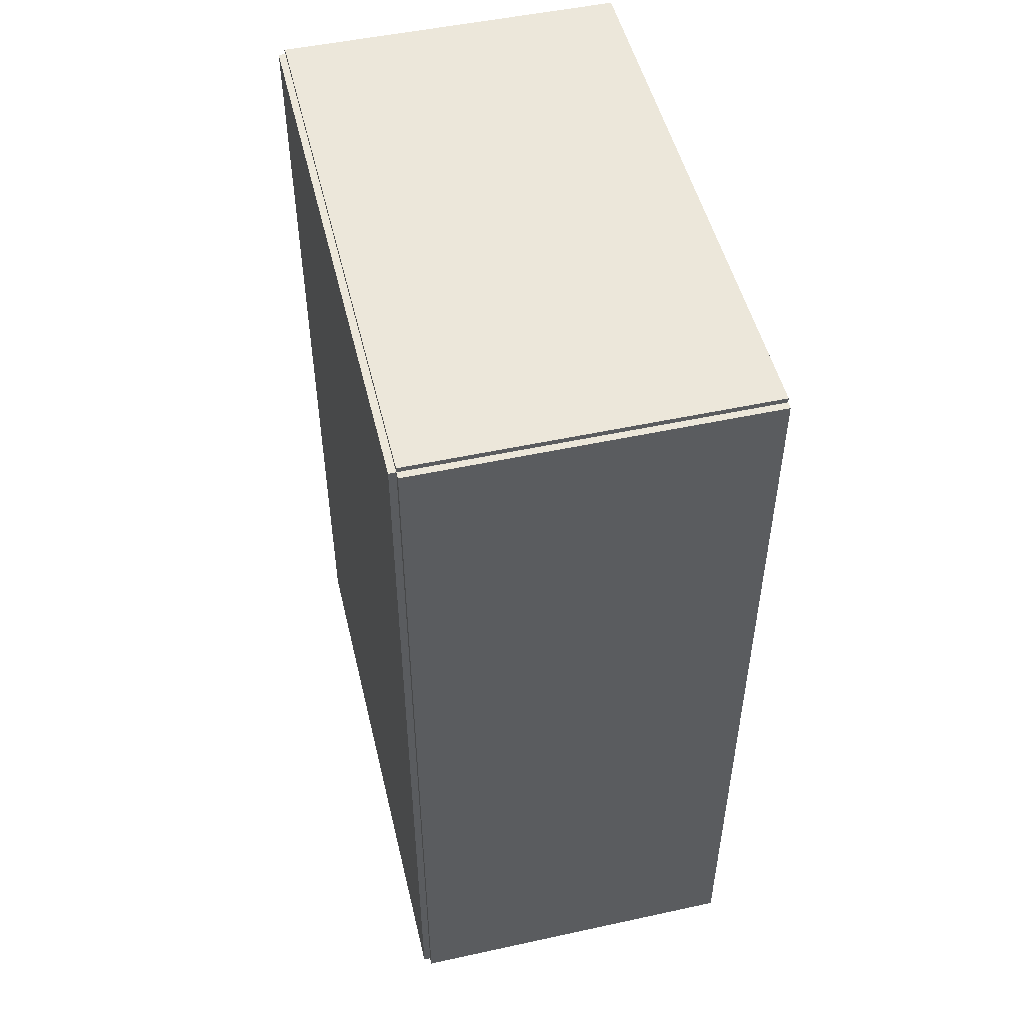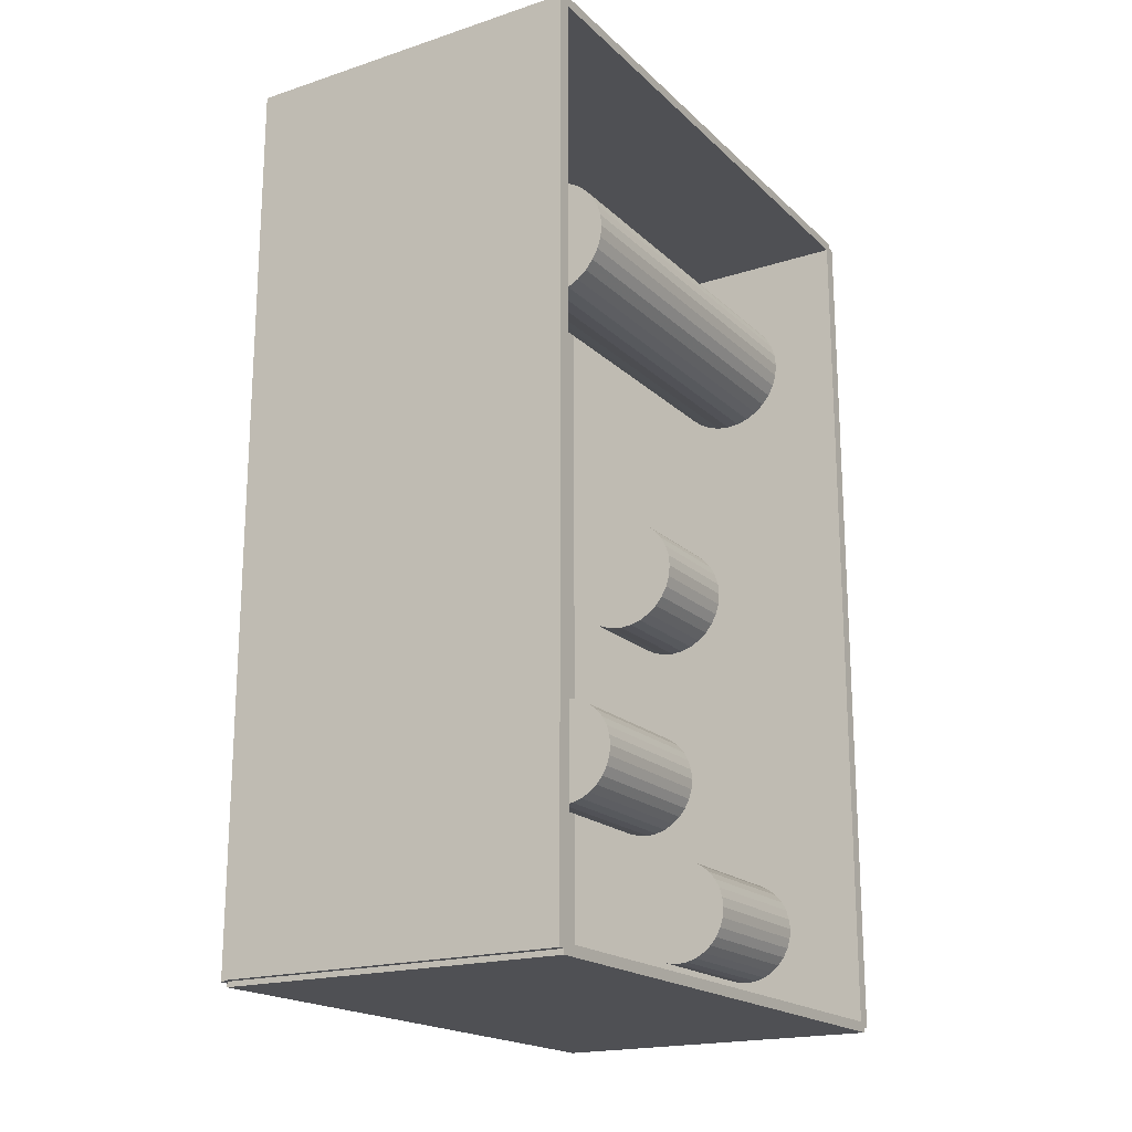
<metadata>
{"format":"obj","ext":"obj","renderer":"f3d","projection":"perspective","resolution":1024,"background":"white","views":[{"elev":50.3,"azim":-13.4,"up":"+Y"},{"elev":-19.2,"azim":31.4,"up":"+Y"}]}
</metadata>
<code>
v -0.08339 -0.2127 -0.003388
v -0.08339 -0.2127 0.003388
v -0.08339 0.2127 -0.003388
v -0.08339 0.2127 0.003388
v 0.08339 -0.2127 -0.003388
v 0.08339 -0.2127 0.003388
v 0.08339 0.2127 -0.003388
v 0.08339 0.2127 0.003388
v -0.08 -0.2127 0
v -0.08678 -0.2127 0
v -0.08 0.2127 0
v -0.08678 0.2127 0
v -0.08 -0.2127 0.2812
v -0.08678 -0.2127 0.2812
v -0.08 0.2127 0.2812
v -0.08678 0.2127 0.2812
v -0.08339 0.2103 0.2812
v -0.08339 0.2152 0.2812
v -0.08339 0.2103 0
v -0.08339 0.2152 0
v 0.08339 0.2103 0.2812
v 0.08339 0.2152 0.2812
v 0.08339 0.2103 0
v 0.08339 0.2152 0
v -0.08339 -0.2103 0
v -0.08339 -0.2152 0
v -0.08339 -0.2103 0.2812
v -0.08339 -0.2152 0.2812
v 0.08339 -0.2103 0
v 0.08339 -0.2152 0
v 0.08339 -0.2103 0.2812
v 0.08339 -0.2152 0.2812
v -0.08339 -0.2127 0.2779
v -0.08339 -0.2127 0.2846
v -0.08339 0.2127 0.2779
v -0.08339 0.2127 0.2846
v 0.08339 -0.2127 0.2779
v 0.08339 -0.2127 0.2846
v 0.08339 0.2127 0.2779
v 0.08339 0.2127 0.2846
v 0.02363 -0.1625 0.006777
v 0.04863 -0.1625 0.006777
v 0.04863 -0.1625 0.07961
v 0.02363 -0.1625 0.07961
v 0.04815 -0.1576 0.006777
v 0.04815 -0.1576 0.07961
v 0.04673 -0.1529 0.006777
v 0.04673 -0.1529 0.07961
v 0.04442 -0.1486 0.006777
v 0.04442 -0.1486 0.07961
v 0.04131 -0.1448 0.006777
v 0.04131 -0.1448 0.07961
v 0.03752 -0.1417 0.006777
v 0.03752 -0.1417 0.07961
v 0.0332 -0.1394 0.006777
v 0.0332 -0.1394 0.07961
v 0.02851 -0.138 0.006777
v 0.02851 -0.138 0.07961
v 0.02363 -0.1375 0.006777
v 0.02363 -0.1375 0.07961
v 0.01875 -0.138 0.006777
v 0.01875 -0.138 0.07961
v 0.01406 -0.1394 0.006777
v 0.01406 -0.1394 0.07961
v 0.009741 -0.1417 0.006777
v 0.009741 -0.1417 0.07961
v 0.005953 -0.1448 0.006777
v 0.005953 -0.1448 0.07961
v 0.002844 -0.1486 0.006777
v 0.002844 -0.1486 0.07961
v 0.0005335 -0.1529 0.006777
v 0.0005335 -0.1529 0.07961
v -0.0008891 -0.1576 0.006777
v -0.0008891 -0.1576 0.07961
v -0.001369 -0.1625 0.006777
v -0.001369 -0.1625 0.07961
v -0.0008891 -0.1674 0.006777
v -0.0008891 -0.1674 0.07961
v 0.0005335 -0.1721 0.006777
v 0.0005335 -0.1721 0.07961
v 0.002844 -0.1764 0.006777
v 0.002844 -0.1764 0.07961
v 0.005953 -0.1802 0.006777
v 0.005953 -0.1802 0.07961
v 0.009741 -0.1833 0.006777
v 0.009741 -0.1833 0.07961
v 0.01406 -0.1856 0.006777
v 0.01406 -0.1856 0.07961
v 0.01875 -0.187 0.006777
v 0.01875 -0.187 0.07961
v 0.02363 -0.1875 0.006777
v 0.02363 -0.1875 0.07961
v 0.02851 -0.187 0.006777
v 0.02851 -0.187 0.07961
v 0.0332 -0.1856 0.006777
v 0.0332 -0.1856 0.07961
v 0.03752 -0.1833 0.006777
v 0.03752 -0.1833 0.07961
v 0.04131 -0.1802 0.006777
v 0.04131 -0.1802 0.07961
v 0.04442 -0.1764 0.006777
v 0.04442 -0.1764 0.07961
v 0.04673 -0.1721 0.006777
v 0.04673 -0.1721 0.07961
v 0.04815 -0.1674 0.006777
v 0.04815 -0.1674 0.07961
v -0.03271 -0.07864 0.006777
v -0.005441 -0.07864 0.006777
v -0.005441 -0.07864 0.0924
v -0.03271 -0.07864 0.0924
v -0.005965 -0.07332 0.006777
v -0.005965 -0.07332 0.0924
v -0.007517 -0.06821 0.006777
v -0.007517 -0.06821 0.0924
v -0.01004 -0.06349 0.006777
v -0.01004 -0.06349 0.0924
v -0.01343 -0.05936 0.006777
v -0.01343 -0.05936 0.0924
v -0.01756 -0.05597 0.006777
v -0.01756 -0.05597 0.0924
v -0.02227 -0.05345 0.006777
v -0.02227 -0.05345 0.0924
v -0.02739 -0.0519 0.006777
v -0.02739 -0.0519 0.0924
v -0.03271 -0.05138 0.006777
v -0.03271 -0.05138 0.0924
v -0.03803 -0.0519 0.006777
v -0.03803 -0.0519 0.0924
v -0.04314 -0.05345 0.006777
v -0.04314 -0.05345 0.0924
v -0.04786 -0.05597 0.006777
v -0.04786 -0.05597 0.0924
v -0.05199 -0.05936 0.006777
v -0.05199 -0.05936 0.0924
v -0.05538 -0.06349 0.006777
v -0.05538 -0.06349 0.0924
v -0.0579 -0.06821 0.006777
v -0.0579 -0.06821 0.0924
v -0.05945 -0.07332 0.006777
v -0.05945 -0.07332 0.0924
v -0.05998 -0.07864 0.006777
v -0.05998 -0.07864 0.0924
v -0.05945 -0.08396 0.006777
v -0.05945 -0.08396 0.0924
v -0.0579 -0.08908 0.006777
v -0.0579 -0.08908 0.0924
v -0.05538 -0.09379 0.006777
v -0.05538 -0.09379 0.0924
v -0.05199 -0.09792 0.006777
v -0.05199 -0.09792 0.0924
v -0.04786 -0.1013 0.006777
v -0.04786 -0.1013 0.0924
v -0.04314 -0.1038 0.006777
v -0.04314 -0.1038 0.0924
v -0.03803 -0.1054 0.006777
v -0.03803 -0.1054 0.0924
v -0.03271 -0.1059 0.006777
v -0.03271 -0.1059 0.0924
v -0.02739 -0.1054 0.006777
v -0.02739 -0.1054 0.0924
v -0.02227 -0.1038 0.006777
v -0.02227 -0.1038 0.0924
v -0.01756 -0.1013 0.006777
v -0.01756 -0.1013 0.0924
v -0.01343 -0.09792 0.006777
v -0.01343 -0.09792 0.0924
v -0.01004 -0.09379 0.006777
v -0.01004 -0.09379 0.0924
v -0.007517 -0.08908 0.006777
v -0.007517 -0.08908 0.0924
v -0.005965 -0.08396 0.006777
v -0.005965 -0.08396 0.0924
v -0.016 0.02116 0.006777
v 0.01314 0.02116 0.006777
v 0.01314 0.02116 0.06197
v -0.016 0.02116 0.06197
v 0.01258 0.02684 0.006777
v 0.01258 0.02684 0.06197
v 0.01093 0.03231 0.006777
v 0.01093 0.03231 0.06197
v 0.008233 0.03735 0.006777
v 0.008233 0.03735 0.06197
v 0.004608 0.04176 0.006777
v 0.004608 0.04176 0.06197
v 0.000192 0.04539 0.006777
v 0.000192 0.04539 0.06197
v -0.004846 0.04808 0.006777
v -0.004846 0.04808 0.06197
v -0.01031 0.04974 0.006777
v -0.01031 0.04974 0.06197
v -0.016 0.0503 0.006777
v -0.016 0.0503 0.06197
v -0.02168 0.04974 0.006777
v -0.02168 0.04974 0.06197
v -0.02715 0.04808 0.006777
v -0.02715 0.04808 0.06197
v -0.03219 0.04539 0.006777
v -0.03219 0.04539 0.06197
v -0.03661 0.04176 0.006777
v -0.03661 0.04176 0.06197
v -0.04023 0.03735 0.006777
v -0.04023 0.03735 0.06197
v -0.04292 0.03231 0.006777
v -0.04292 0.03231 0.06197
v -0.04458 0.02684 0.006777
v -0.04458 0.02684 0.06197
v -0.04514 0.02116 0.006777
v -0.04514 0.02116 0.06197
v -0.04458 0.01547 0.006777
v -0.04458 0.01547 0.06197
v -0.04292 0.01 0.006777
v -0.04292 0.01 0.06197
v -0.04023 0.004966 0.006777
v -0.04023 0.004966 0.06197
v -0.03661 0.0005496 0.006777
v -0.03661 0.0005496 0.06197
v -0.03219 -0.003075 0.006777
v -0.03219 -0.003075 0.06197
v -0.02715 -0.005768 0.006777
v -0.02715 -0.005768 0.06197
v -0.02168 -0.007426 0.006777
v -0.02168 -0.007426 0.06197
v -0.016 -0.007986 0.006777
v -0.016 -0.007986 0.06197
v -0.01031 -0.007426 0.006777
v -0.01031 -0.007426 0.06197
v -0.004846 -0.005768 0.006777
v -0.004846 -0.005768 0.06197
v 0.000192 -0.003075 0.006777
v 0.000192 -0.003075 0.06197
v 0.004608 0.0005496 0.006777
v 0.004608 0.0005496 0.06197
v 0.008233 0.004966 0.006777
v 0.008233 0.004966 0.06197
v 0.01093 0.01 0.006777
v 0.01093 0.01 0.06197
v 0.01258 0.01547 0.006777
v 0.01258 0.01547 0.06197
v 0.02129 0.1467 0.006777
v 0.05155 0.1467 0.006777
v 0.05155 0.1467 0.101
v 0.02129 0.1467 0.101
v 0.05097 0.1526 0.006777
v 0.05097 0.1526 0.101
v 0.04925 0.1583 0.006777
v 0.04925 0.1583 0.101
v 0.04645 0.1635 0.006777
v 0.04645 0.1635 0.101
v 0.04269 0.1681 0.006777
v 0.04269 0.1681 0.101
v 0.0381 0.1719 0.006777
v 0.0381 0.1719 0.101
v 0.03287 0.1747 0.006777
v 0.03287 0.1747 0.101
v 0.02719 0.1764 0.006777
v 0.02719 0.1764 0.101
v 0.02129 0.177 0.006777
v 0.02129 0.177 0.101
v 0.01539 0.1764 0.006777
v 0.01539 0.1764 0.101
v 0.009711 0.1747 0.006777
v 0.009711 0.1747 0.101
v 0.00448 0.1719 0.006777
v 0.00448 0.1719 0.101
v -0.0001052 0.1681 0.006777
v -0.0001052 0.1681 0.101
v -0.003868 0.1635 0.006777
v -0.003868 0.1635 0.101
v -0.006664 0.1583 0.006777
v -0.006664 0.1583 0.101
v -0.008386 0.1526 0.006777
v -0.008386 0.1526 0.101
v -0.008968 0.1467 0.006777
v -0.008968 0.1467 0.101
v -0.008386 0.1408 0.006777
v -0.008386 0.1408 0.101
v -0.006664 0.1351 0.006777
v -0.006664 0.1351 0.101
v -0.003868 0.1299 0.006777
v -0.003868 0.1299 0.101
v -0.0001052 0.1253 0.006777
v -0.0001052 0.1253 0.101
v 0.00448 0.1216 0.006777
v 0.00448 0.1216 0.101
v 0.009711 0.1188 0.006777
v 0.009711 0.1188 0.101
v 0.01539 0.117 0.006777
v 0.01539 0.117 0.101
v 0.02129 0.1165 0.006777
v 0.02129 0.1165 0.101
v 0.02719 0.117 0.006777
v 0.02719 0.117 0.101
v 0.03287 0.1188 0.006777
v 0.03287 0.1188 0.101
v 0.0381 0.1216 0.006777
v 0.0381 0.1216 0.101
v 0.04269 0.1253 0.006777
v 0.04269 0.1253 0.101
v 0.04645 0.1299 0.006777
v 0.04645 0.1299 0.101
v 0.04925 0.1351 0.006777
v 0.04925 0.1351 0.101
v 0.05097 0.1408 0.006777
v 0.05097 0.1408 0.101
v 0.02129 0.1467 0.101
v 0.05155 0.1467 0.101
v 0.05155 0.1467 0.1952
v 0.02129 0.1467 0.1952
v 0.05097 0.1526 0.101
v 0.05097 0.1526 0.1952
v 0.04925 0.1583 0.101
v 0.04925 0.1583 0.1952
v 0.04645 0.1635 0.101
v 0.04645 0.1635 0.1952
v 0.04269 0.1681 0.101
v 0.04269 0.1681 0.1952
v 0.0381 0.1719 0.101
v 0.0381 0.1719 0.1952
v 0.03287 0.1747 0.101
v 0.03287 0.1747 0.1952
v 0.02719 0.1764 0.101
v 0.02719 0.1764 0.1952
v 0.02129 0.177 0.101
v 0.02129 0.177 0.1952
v 0.01539 0.1764 0.101
v 0.01539 0.1764 0.1952
v 0.009711 0.1747 0.101
v 0.009711 0.1747 0.1952
v 0.00448 0.1719 0.101
v 0.00448 0.1719 0.1952
v -0.0001052 0.1681 0.101
v -0.0001052 0.1681 0.1952
v -0.003868 0.1635 0.101
v -0.003868 0.1635 0.1952
v -0.006664 0.1583 0.101
v -0.006664 0.1583 0.1952
v -0.008386 0.1526 0.101
v -0.008386 0.1526 0.1952
v -0.008968 0.1467 0.101
v -0.008968 0.1467 0.1952
v -0.008386 0.1408 0.101
v -0.008386 0.1408 0.1952
v -0.006664 0.1351 0.101
v -0.006664 0.1351 0.1952
v -0.003868 0.1299 0.101
v -0.003868 0.1299 0.1952
v -0.0001052 0.1253 0.101
v -0.0001052 0.1253 0.1952
v 0.00448 0.1216 0.101
v 0.00448 0.1216 0.1952
v 0.009711 0.1188 0.101
v 0.009711 0.1188 0.1952
v 0.01539 0.117 0.101
v 0.01539 0.117 0.1952
v 0.02129 0.1165 0.101
v 0.02129 0.1165 0.1952
v 0.02719 0.117 0.101
v 0.02719 0.117 0.1952
v 0.03287 0.1188 0.101
v 0.03287 0.1188 0.1952
v 0.0381 0.1216 0.101
v 0.0381 0.1216 0.1952
v 0.04269 0.1253 0.101
v 0.04269 0.1253 0.1952
v 0.04645 0.1299 0.101
v 0.04645 0.1299 0.1952
v 0.04925 0.1351 0.101
v 0.04925 0.1351 0.1952
v 0.05097 0.1408 0.101
v 0.05097 0.1408 0.1952
f 2 4 1
f 5 2 1
f 1 4 3
f 3 5 1
f 2 8 4
f 6 2 5
f 6 8 2
f 4 8 3
f 7 5 3
f 3 8 7
f 7 6 5
f 8 6 7
f 10 12 9
f 13 10 9
f 9 12 11
f 11 13 9
f 10 16 12
f 14 10 13
f 14 16 10
f 12 16 11
f 15 13 11
f 11 16 15
f 15 14 13
f 16 14 15
f 18 20 17
f 21 18 17
f 17 20 19
f 19 21 17
f 18 24 20
f 22 18 21
f 22 24 18
f 20 24 19
f 23 21 19
f 19 24 23
f 23 22 21
f 24 22 23
f 26 28 25
f 29 26 25
f 25 28 27
f 27 29 25
f 26 32 28
f 30 26 29
f 30 32 26
f 28 32 27
f 31 29 27
f 27 32 31
f 31 30 29
f 32 30 31
f 34 36 33
f 37 34 33
f 33 36 35
f 35 37 33
f 34 40 36
f 38 34 37
f 38 40 34
f 36 40 35
f 39 37 35
f 35 40 39
f 39 38 37
f 40 38 39
f 42 41 45
f 42 45 43
f 43 45 46
f 43 46 44
f 45 41 47
f 45 47 46
f 46 47 48
f 46 48 44
f 47 41 49
f 47 49 48
f 48 49 50
f 48 50 44
f 49 41 51
f 49 51 50
f 50 51 52
f 50 52 44
f 51 41 53
f 51 53 52
f 52 53 54
f 52 54 44
f 53 41 55
f 53 55 54
f 54 55 56
f 54 56 44
f 55 41 57
f 55 57 56
f 56 57 58
f 56 58 44
f 57 41 59
f 57 59 58
f 58 59 60
f 58 60 44
f 59 41 61
f 59 61 60
f 60 61 62
f 60 62 44
f 61 41 63
f 61 63 62
f 62 63 64
f 62 64 44
f 63 41 65
f 63 65 64
f 64 65 66
f 64 66 44
f 65 41 67
f 65 67 66
f 66 67 68
f 66 68 44
f 67 41 69
f 67 69 68
f 68 69 70
f 68 70 44
f 69 41 71
f 69 71 70
f 70 71 72
f 70 72 44
f 71 41 73
f 71 73 72
f 72 73 74
f 72 74 44
f 73 41 75
f 73 75 74
f 74 75 76
f 74 76 44
f 75 41 77
f 75 77 76
f 76 77 78
f 76 78 44
f 77 41 79
f 77 79 78
f 78 79 80
f 78 80 44
f 79 41 81
f 79 81 80
f 80 81 82
f 80 82 44
f 81 41 83
f 81 83 82
f 82 83 84
f 82 84 44
f 83 41 85
f 83 85 84
f 84 85 86
f 84 86 44
f 85 41 87
f 85 87 86
f 86 87 88
f 86 88 44
f 87 41 89
f 87 89 88
f 88 89 90
f 88 90 44
f 89 41 91
f 89 91 90
f 90 91 92
f 90 92 44
f 91 41 93
f 91 93 92
f 92 93 94
f 92 94 44
f 93 41 95
f 93 95 94
f 94 95 96
f 94 96 44
f 95 41 97
f 95 97 96
f 96 97 98
f 96 98 44
f 97 41 99
f 97 99 98
f 98 99 100
f 98 100 44
f 99 41 101
f 99 101 100
f 100 101 102
f 100 102 44
f 101 41 103
f 101 103 102
f 102 103 104
f 102 104 44
f 103 41 105
f 103 105 104
f 104 105 106
f 104 106 44
f 105 41 42
f 105 42 106
f 106 42 43
f 106 43 44
f 108 107 111
f 108 111 109
f 109 111 112
f 109 112 110
f 111 107 113
f 111 113 112
f 112 113 114
f 112 114 110
f 113 107 115
f 113 115 114
f 114 115 116
f 114 116 110
f 115 107 117
f 115 117 116
f 116 117 118
f 116 118 110
f 117 107 119
f 117 119 118
f 118 119 120
f 118 120 110
f 119 107 121
f 119 121 120
f 120 121 122
f 120 122 110
f 121 107 123
f 121 123 122
f 122 123 124
f 122 124 110
f 123 107 125
f 123 125 124
f 124 125 126
f 124 126 110
f 125 107 127
f 125 127 126
f 126 127 128
f 126 128 110
f 127 107 129
f 127 129 128
f 128 129 130
f 128 130 110
f 129 107 131
f 129 131 130
f 130 131 132
f 130 132 110
f 131 107 133
f 131 133 132
f 132 133 134
f 132 134 110
f 133 107 135
f 133 135 134
f 134 135 136
f 134 136 110
f 135 107 137
f 135 137 136
f 136 137 138
f 136 138 110
f 137 107 139
f 137 139 138
f 138 139 140
f 138 140 110
f 139 107 141
f 139 141 140
f 140 141 142
f 140 142 110
f 141 107 143
f 141 143 142
f 142 143 144
f 142 144 110
f 143 107 145
f 143 145 144
f 144 145 146
f 144 146 110
f 145 107 147
f 145 147 146
f 146 147 148
f 146 148 110
f 147 107 149
f 147 149 148
f 148 149 150
f 148 150 110
f 149 107 151
f 149 151 150
f 150 151 152
f 150 152 110
f 151 107 153
f 151 153 152
f 152 153 154
f 152 154 110
f 153 107 155
f 153 155 154
f 154 155 156
f 154 156 110
f 155 107 157
f 155 157 156
f 156 157 158
f 156 158 110
f 157 107 159
f 157 159 158
f 158 159 160
f 158 160 110
f 159 107 161
f 159 161 160
f 160 161 162
f 160 162 110
f 161 107 163
f 161 163 162
f 162 163 164
f 162 164 110
f 163 107 165
f 163 165 164
f 164 165 166
f 164 166 110
f 165 107 167
f 165 167 166
f 166 167 168
f 166 168 110
f 167 107 169
f 167 169 168
f 168 169 170
f 168 170 110
f 169 107 171
f 169 171 170
f 170 171 172
f 170 172 110
f 171 107 108
f 171 108 172
f 172 108 109
f 172 109 110
f 174 173 177
f 174 177 175
f 175 177 178
f 175 178 176
f 177 173 179
f 177 179 178
f 178 179 180
f 178 180 176
f 179 173 181
f 179 181 180
f 180 181 182
f 180 182 176
f 181 173 183
f 181 183 182
f 182 183 184
f 182 184 176
f 183 173 185
f 183 185 184
f 184 185 186
f 184 186 176
f 185 173 187
f 185 187 186
f 186 187 188
f 186 188 176
f 187 173 189
f 187 189 188
f 188 189 190
f 188 190 176
f 189 173 191
f 189 191 190
f 190 191 192
f 190 192 176
f 191 173 193
f 191 193 192
f 192 193 194
f 192 194 176
f 193 173 195
f 193 195 194
f 194 195 196
f 194 196 176
f 195 173 197
f 195 197 196
f 196 197 198
f 196 198 176
f 197 173 199
f 197 199 198
f 198 199 200
f 198 200 176
f 199 173 201
f 199 201 200
f 200 201 202
f 200 202 176
f 201 173 203
f 201 203 202
f 202 203 204
f 202 204 176
f 203 173 205
f 203 205 204
f 204 205 206
f 204 206 176
f 205 173 207
f 205 207 206
f 206 207 208
f 206 208 176
f 207 173 209
f 207 209 208
f 208 209 210
f 208 210 176
f 209 173 211
f 209 211 210
f 210 211 212
f 210 212 176
f 211 173 213
f 211 213 212
f 212 213 214
f 212 214 176
f 213 173 215
f 213 215 214
f 214 215 216
f 214 216 176
f 215 173 217
f 215 217 216
f 216 217 218
f 216 218 176
f 217 173 219
f 217 219 218
f 218 219 220
f 218 220 176
f 219 173 221
f 219 221 220
f 220 221 222
f 220 222 176
f 221 173 223
f 221 223 222
f 222 223 224
f 222 224 176
f 223 173 225
f 223 225 224
f 224 225 226
f 224 226 176
f 225 173 227
f 225 227 226
f 226 227 228
f 226 228 176
f 227 173 229
f 227 229 228
f 228 229 230
f 228 230 176
f 229 173 231
f 229 231 230
f 230 231 232
f 230 232 176
f 231 173 233
f 231 233 232
f 232 233 234
f 232 234 176
f 233 173 235
f 233 235 234
f 234 235 236
f 234 236 176
f 235 173 237
f 235 237 236
f 236 237 238
f 236 238 176
f 237 173 174
f 237 174 238
f 238 174 175
f 238 175 176
f 240 239 243
f 240 243 241
f 241 243 244
f 241 244 242
f 243 239 245
f 243 245 244
f 244 245 246
f 244 246 242
f 245 239 247
f 245 247 246
f 246 247 248
f 246 248 242
f 247 239 249
f 247 249 248
f 248 249 250
f 248 250 242
f 249 239 251
f 249 251 250
f 250 251 252
f 250 252 242
f 251 239 253
f 251 253 252
f 252 253 254
f 252 254 242
f 253 239 255
f 253 255 254
f 254 255 256
f 254 256 242
f 255 239 257
f 255 257 256
f 256 257 258
f 256 258 242
f 257 239 259
f 257 259 258
f 258 259 260
f 258 260 242
f 259 239 261
f 259 261 260
f 260 261 262
f 260 262 242
f 261 239 263
f 261 263 262
f 262 263 264
f 262 264 242
f 263 239 265
f 263 265 264
f 264 265 266
f 264 266 242
f 265 239 267
f 265 267 266
f 266 267 268
f 266 268 242
f 267 239 269
f 267 269 268
f 268 269 270
f 268 270 242
f 269 239 271
f 269 271 270
f 270 271 272
f 270 272 242
f 271 239 273
f 271 273 272
f 272 273 274
f 272 274 242
f 273 239 275
f 273 275 274
f 274 275 276
f 274 276 242
f 275 239 277
f 275 277 276
f 276 277 278
f 276 278 242
f 277 239 279
f 277 279 278
f 278 279 280
f 278 280 242
f 279 239 281
f 279 281 280
f 280 281 282
f 280 282 242
f 281 239 283
f 281 283 282
f 282 283 284
f 282 284 242
f 283 239 285
f 283 285 284
f 284 285 286
f 284 286 242
f 285 239 287
f 285 287 286
f 286 287 288
f 286 288 242
f 287 239 289
f 287 289 288
f 288 289 290
f 288 290 242
f 289 239 291
f 289 291 290
f 290 291 292
f 290 292 242
f 291 239 293
f 291 293 292
f 292 293 294
f 292 294 242
f 293 239 295
f 293 295 294
f 294 295 296
f 294 296 242
f 295 239 297
f 295 297 296
f 296 297 298
f 296 298 242
f 297 239 299
f 297 299 298
f 298 299 300
f 298 300 242
f 299 239 301
f 299 301 300
f 300 301 302
f 300 302 242
f 301 239 303
f 301 303 302
f 302 303 304
f 302 304 242
f 303 239 240
f 303 240 304
f 304 240 241
f 304 241 242
f 306 305 309
f 306 309 307
f 307 309 310
f 307 310 308
f 309 305 311
f 309 311 310
f 310 311 312
f 310 312 308
f 311 305 313
f 311 313 312
f 312 313 314
f 312 314 308
f 313 305 315
f 313 315 314
f 314 315 316
f 314 316 308
f 315 305 317
f 315 317 316
f 316 317 318
f 316 318 308
f 317 305 319
f 317 319 318
f 318 319 320
f 318 320 308
f 319 305 321
f 319 321 320
f 320 321 322
f 320 322 308
f 321 305 323
f 321 323 322
f 322 323 324
f 322 324 308
f 323 305 325
f 323 325 324
f 324 325 326
f 324 326 308
f 325 305 327
f 325 327 326
f 326 327 328
f 326 328 308
f 327 305 329
f 327 329 328
f 328 329 330
f 328 330 308
f 329 305 331
f 329 331 330
f 330 331 332
f 330 332 308
f 331 305 333
f 331 333 332
f 332 333 334
f 332 334 308
f 333 305 335
f 333 335 334
f 334 335 336
f 334 336 308
f 335 305 337
f 335 337 336
f 336 337 338
f 336 338 308
f 337 305 339
f 337 339 338
f 338 339 340
f 338 340 308
f 339 305 341
f 339 341 340
f 340 341 342
f 340 342 308
f 341 305 343
f 341 343 342
f 342 343 344
f 342 344 308
f 343 305 345
f 343 345 344
f 344 345 346
f 344 346 308
f 345 305 347
f 345 347 346
f 346 347 348
f 346 348 308
f 347 305 349
f 347 349 348
f 348 349 350
f 348 350 308
f 349 305 351
f 349 351 350
f 350 351 352
f 350 352 308
f 351 305 353
f 351 353 352
f 352 353 354
f 352 354 308
f 353 305 355
f 353 355 354
f 354 355 356
f 354 356 308
f 355 305 357
f 355 357 356
f 356 357 358
f 356 358 308
f 357 305 359
f 357 359 358
f 358 359 360
f 358 360 308
f 359 305 361
f 359 361 360
f 360 361 362
f 360 362 308
f 361 305 363
f 361 363 362
f 362 363 364
f 362 364 308
f 363 305 365
f 363 365 364
f 364 365 366
f 364 366 308
f 365 305 367
f 365 367 366
f 366 367 368
f 366 368 308
f 367 305 369
f 367 369 368
f 368 369 370
f 368 370 308
f 369 305 306
f 369 306 370
f 370 306 307
f 370 307 308

</code>
